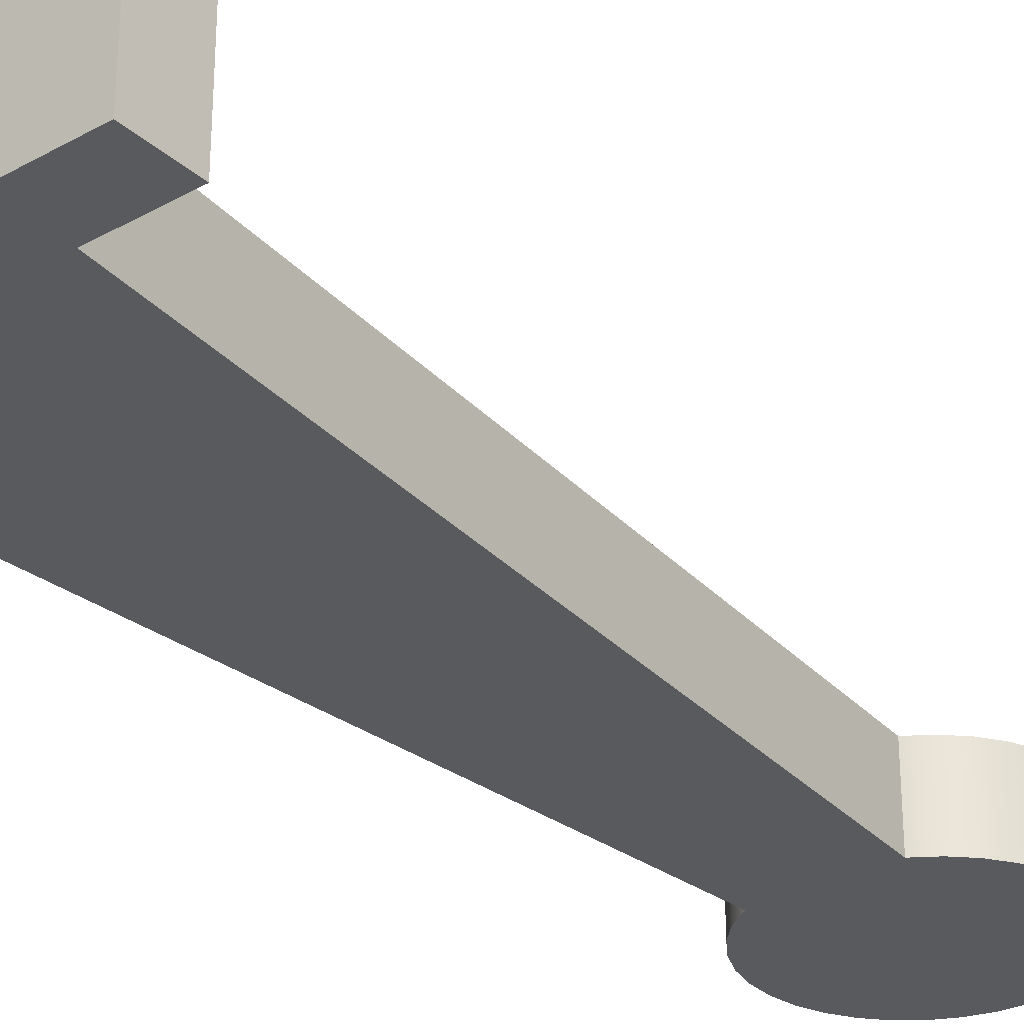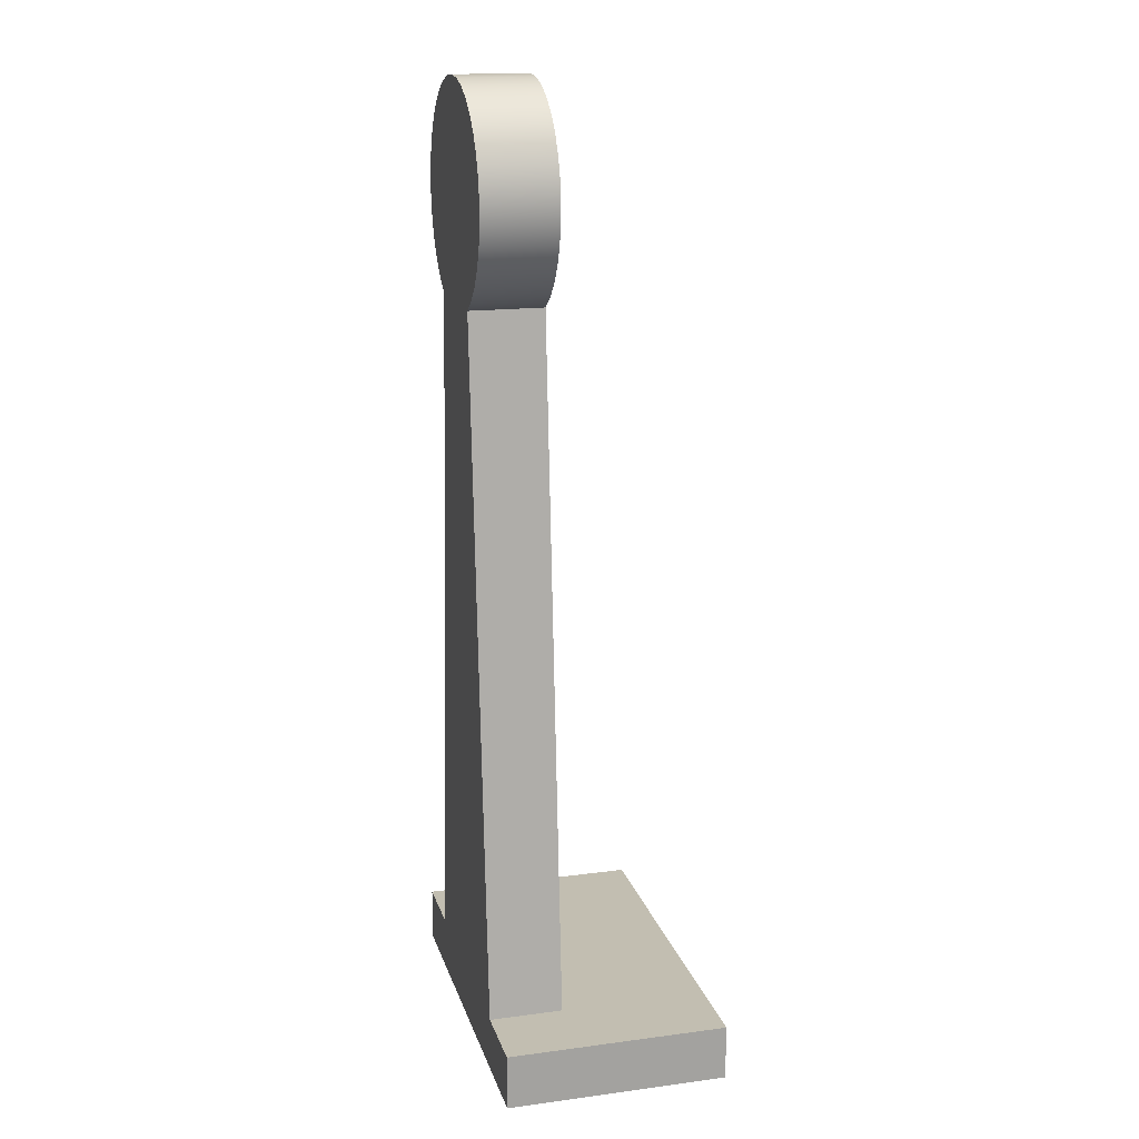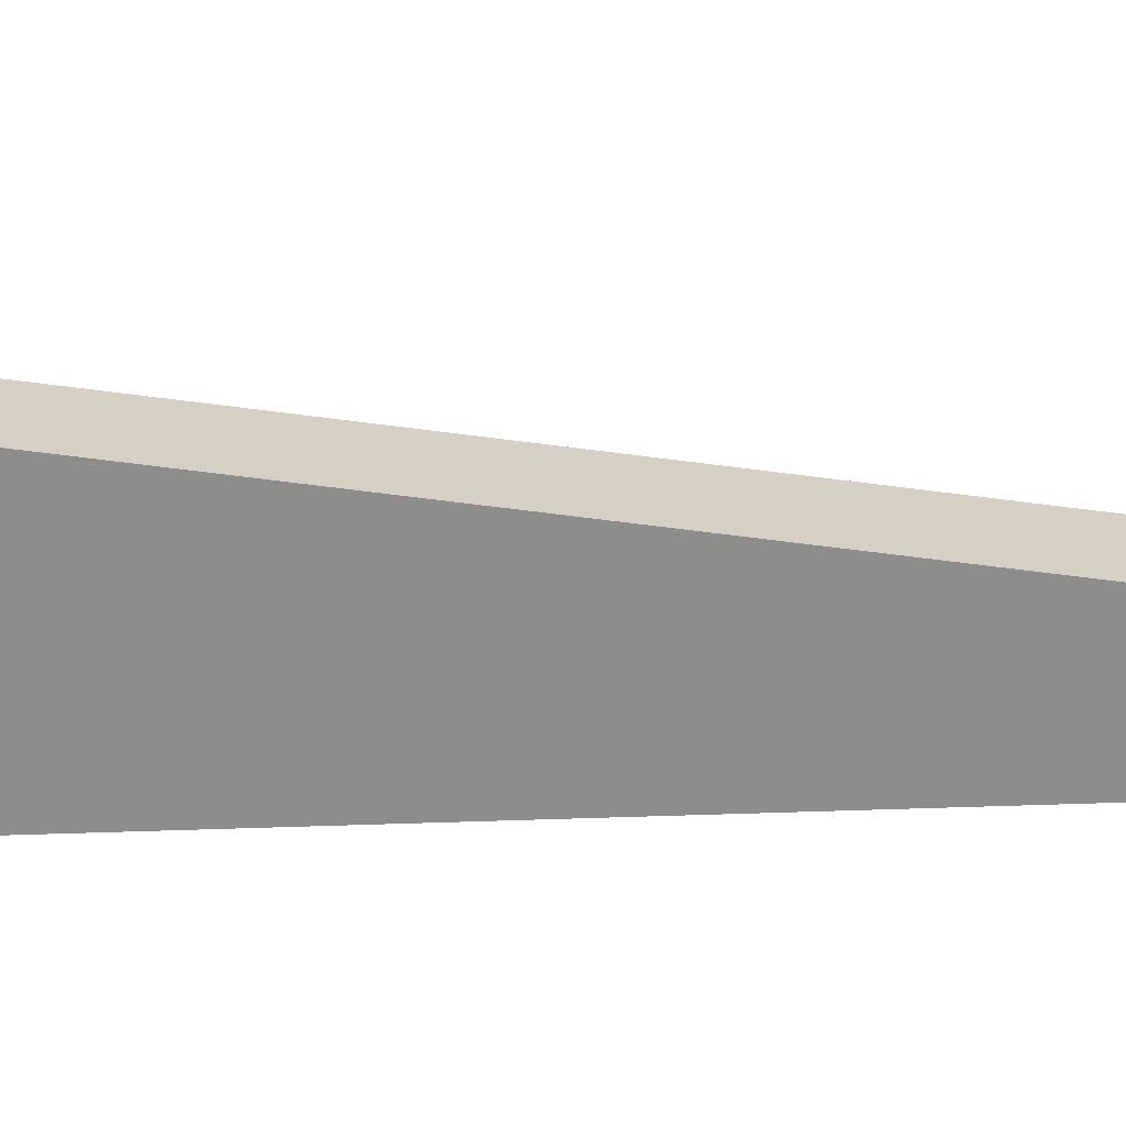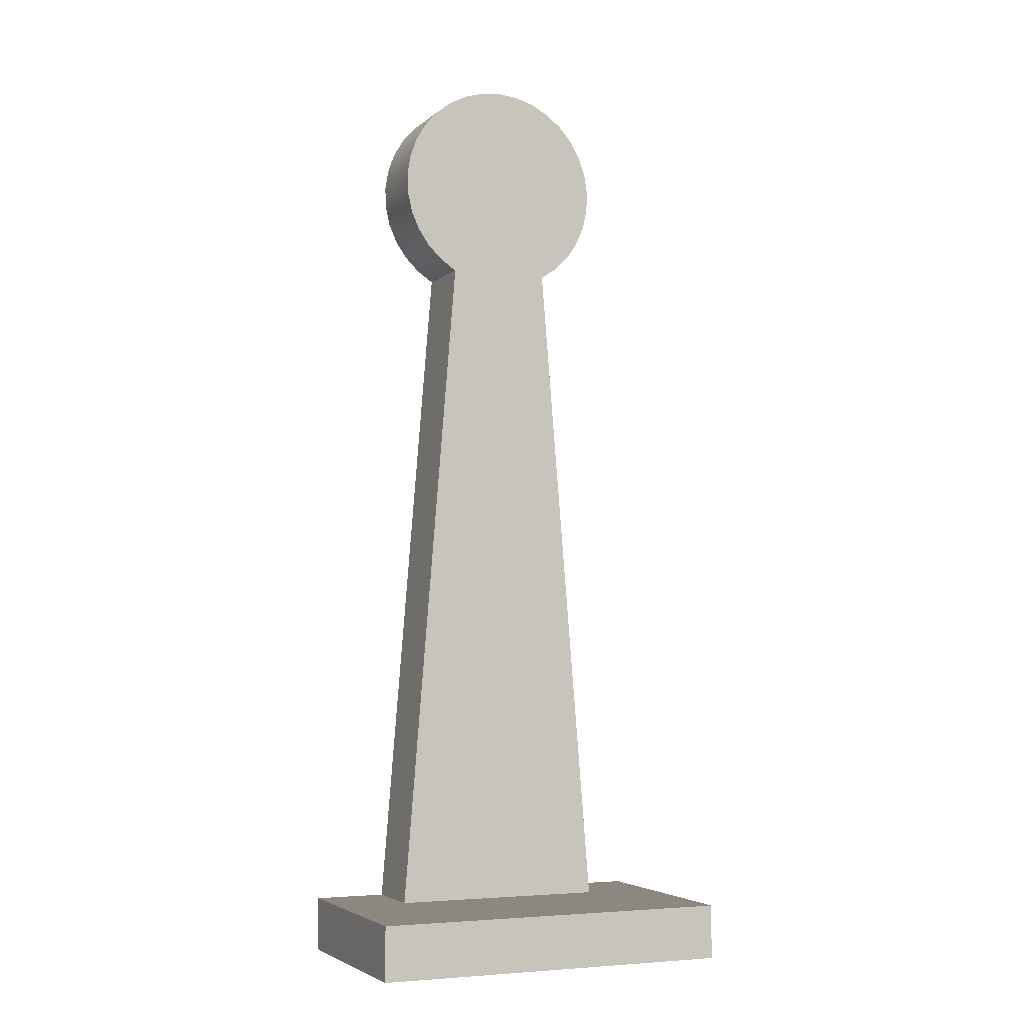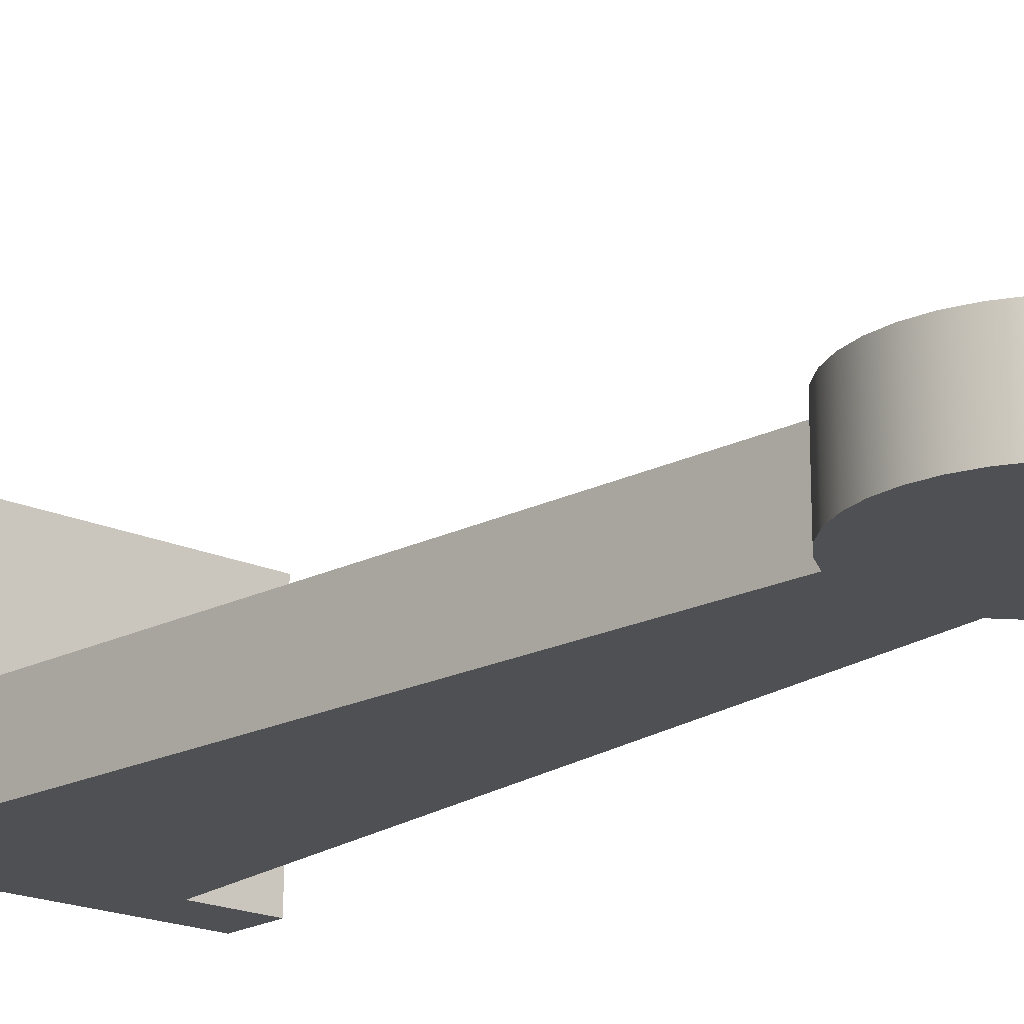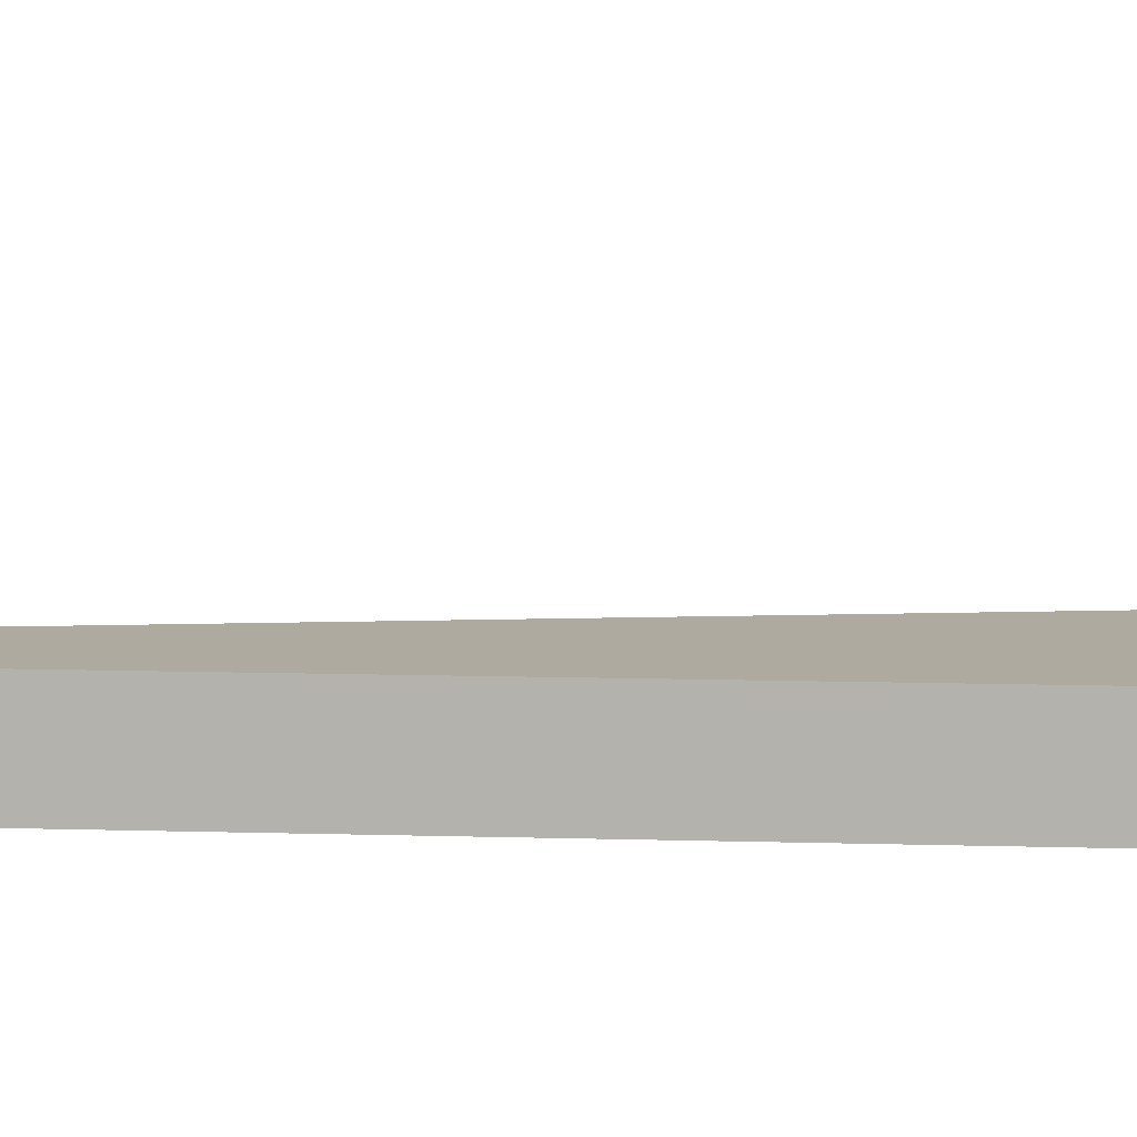
<metadata>
{"format":"obj","ext":"obj","renderer":"f3d","projection":"perspective","resolution":1024,"background":"white","views":[{"elev":-30.7,"azim":38.8,"up":"+Z"},{"elev":17.1,"azim":-104.8,"up":"+Y"},{"elev":-64.5,"azim":87.2,"up":"+Z"},{"elev":-4.1,"azim":-23.4,"up":"+Y"},{"elev":-19.0,"azim":138.9,"up":"+Z"},{"elev":9.4,"azim":-90.1,"up":"+Z"}]}
</metadata>
<code>
v -3.175 0.9525 3.81
v -3.175 0 3.81
v 3.175 0 3.81
v 3.175 0.9525 3.81
v -3.175 0.9525 0
v -3.175 0 0
v -3.175 0 3.81
v -3.175 0.9525 3.81
v -0.9163 12.93 0
v -1.905 0.9525 0
v -1.905 0.9525 1.27
v -0.9163 12.93 1.27
v 0.9163 12.93 0
v 1.213 13.14 0
v 1.467 13.39 0
v 1.669 13.69 0
v 1.811 14.02 0
v 1.89 14.37 0
v 1.901 14.72 0
v 1.845 15.08 0
v 1.724 15.42 0
v 1.542 15.72 0
v 1.304 15.99 0
v 1.021 16.21 0
v 0.7015 16.38 0
v 0.3571 16.48 0
v -1.11e-16 16.51 0
v -0.3571 16.48 0
v -0.7015 16.38 0
v -1.021 16.21 0
v -1.304 15.99 0
v -1.542 15.72 0
v -1.724 15.42 0
v -1.845 15.08 0
v -1.901 14.72 0
v -1.89 14.37 0
v -1.811 14.02 0
v -1.669 13.69 0
v -1.467 13.39 0
v -1.213 13.14 0
v -0.9163 12.93 0
v -0.9163 12.93 1.27
v -1.213 13.14 1.27
v -1.467 13.39 1.27
v -1.669 13.69 1.27
v -1.811 14.02 1.27
v -1.89 14.37 1.27
v -1.901 14.72 1.27
v -1.845 15.08 1.27
v -1.724 15.42 1.27
v -1.542 15.72 1.27
v -1.304 15.99 1.27
v -1.021 16.21 1.27
v -0.7015 16.38 1.27
v -0.3571 16.48 1.27
v -1.11e-16 16.51 1.27
v 0.3571 16.48 1.27
v 0.7015 16.38 1.27
v 1.021 16.21 1.27
v 1.304 15.99 1.27
v 1.542 15.72 1.27
v 1.724 15.42 1.27
v 1.845 15.08 1.27
v 1.901 14.72 1.27
v 1.89 14.37 1.27
v 1.811 14.02 1.27
v 1.669 13.69 1.27
v 1.467 13.39 1.27
v 1.213 13.14 1.27
v 0.9163 12.93 1.27
v 1.905 0.9525 0
v 0.9163 12.93 0
v 0.9163 12.93 1.27
v 1.905 0.9525 1.27
v 3.175 0.9525 0
v 1.905 0.9525 0
v 1.905 0.9525 1.27
v -1.905 0.9525 1.27
v -1.905 0.9525 0
v -3.175 0.9525 0
v -3.175 0.9525 3.81
v 3.175 0.9525 3.81
v 3.175 0 0
v 3.175 0.9525 0
v 3.175 0.9525 3.81
v 3.175 0 3.81
v -3.175 0 0
v 3.175 0 0
v 3.175 0 3.81
v -3.175 0 3.81
v -1.905 0.9525 1.27
v 1.905 0.9525 1.27
v 0.9163 12.93 1.27
v 1.213 13.14 1.27
v 1.467 13.39 1.27
v 1.669 13.69 1.27
v 1.811 14.02 1.27
v 1.89 14.37 1.27
v 1.901 14.72 1.27
v 1.845 15.08 1.27
v 1.724 15.42 1.27
v 1.542 15.72 1.27
v 1.304 15.99 1.27
v 1.021 16.21 1.27
v 0.7015 16.38 1.27
v 0.3571 16.48 1.27
v -1.11e-16 16.51 1.27
v -0.3571 16.48 1.27
v -0.7015 16.38 1.27
v -1.021 16.21 1.27
v -1.304 15.99 1.27
v -1.542 15.72 1.27
v -1.724 15.42 1.27
v -1.845 15.08 1.27
v -1.901 14.72 1.27
v -1.89 14.37 1.27
v -1.811 14.02 1.27
v -1.669 13.69 1.27
v -1.467 13.39 1.27
v -1.213 13.14 1.27
v -0.9163 12.93 1.27
v 3.175 0 0
v -3.175 0 0
v -3.175 0.9525 0
v -1.905 0.9525 0
v -0.9163 12.93 0
v -1.213 13.14 0
v -1.467 13.39 0
v -1.669 13.69 0
v -1.811 14.02 0
v -1.89 14.37 0
v -1.901 14.72 0
v -1.845 15.08 0
v -1.724 15.42 0
v -1.542 15.72 0
v -1.304 15.99 0
v -1.021 16.21 0
v -0.7015 16.38 0
v -0.3571 16.48 0
v -1.11e-16 16.51 0
v 0.3571 16.48 0
v 0.7015 16.38 0
v 1.021 16.21 0
v 1.304 15.99 0
v 1.542 15.72 0
v 1.724 15.42 0
v 1.845 15.08 0
v 1.901 14.72 0
v 1.89 14.37 0
v 1.811 14.02 0
v 1.669 13.69 0
v 1.467 13.39 0
v 1.213 13.14 0
v 0.9163 12.93 0
v 1.905 0.9525 0
v 3.175 0.9525 0
g 84a2a992-e325-11ea-962b-54bf646e7e1f
f 2 3 1
f 1 3 4
g 84733538-e325-11ea-8e0d-54bf646e7e1f
f 5 6 8
f 8 6 7
g 8473aa66-e325-11ea-a98e-54bf646e7e1f
f 9 10 12
f 12 10 11
g 8473d178-e325-11ea-a70a-54bf646e7e1f
f 70 13 69
f 69 13 14
f 69 14 68
f 68 14 15
f 68 15 67
f 67 15 16
f 67 16 66
f 66 16 17
f 66 17 65
f 65 17 18
f 65 18 64
f 64 18 19
f 64 19 63
f 63 19 20
f 63 20 62
f 62 20 21
f 62 21 61
f 61 21 22
f 61 22 60
f 60 22 23
f 60 23 59
f 59 23 24
f 59 24 58
f 58 24 25
f 58 25 57
f 57 25 26
f 57 26 56
f 56 26 27
f 56 27 55
f 55 27 28
f 55 28 54
f 54 28 29
f 54 29 53
f 53 29 30
f 53 30 52
f 52 30 31
f 52 31 51
f 51 31 32
f 51 32 50
f 50 32 33
f 50 33 49
f 49 33 34
f 49 34 48
f 48 34 35
f 48 35 47
f 47 35 36
f 47 36 46
f 46 36 37
f 46 37 45
f 45 37 38
f 45 38 44
f 44 38 39
f 44 39 43
f 43 39 40
f 43 40 42
f 42 40 41
g 84741f98-e325-11ea-84fa-54bf646e7e1f
f 71 72 74
f 74 72 73
g 8473835c-e325-11ea-89e2-54bf646e7e1f
f 76 77 75
f 75 77 82
f 82 77 78
f 82 78 81
f 81 78 80
f 80 78 79
g 847494ca-e325-11ea-a0ac-54bf646e7e1f
f 83 84 86
f 86 84 85
g 8474e2ec-e325-11ea-a6af-54bf646e7e1f
f 87 88 90
f 90 88 89
g 8475310a-e325-11ea-90f2-54bf646e7e1f
f 91 92 121
f 121 92 93
f 121 93 120
f 120 93 94
f 120 94 119
f 119 94 95
f 119 95 118
f 118 95 96
f 118 96 108
f 108 96 107
f 107 96 106
f 106 96 105
f 105 96 104
f 104 96 103
f 103 96 102
f 102 96 101
f 101 96 97
f 101 97 100
f 100 97 98
f 100 98 99
f 108 109 118
f 118 109 110
f 118 110 111
f 111 112 118
f 118 112 113
f 118 113 117
f 117 113 114
f 117 114 116
f 116 114 115
g 84757f28-e325-11ea-b021-54bf646e7e1f
f 122 123 156
f 156 123 155
f 155 123 125
f 155 125 154
f 154 125 126
f 154 126 153
f 153 126 127
f 153 127 152
f 152 127 140
f 152 140 141
f 123 124 125
f 127 128 140
f 140 128 139
f 139 128 138
f 138 128 137
f 137 128 136
f 136 128 135
f 135 128 129
f 135 129 134
f 134 129 130
f 134 130 133
f 133 130 131
f 133 131 132
f 141 142 152
f 152 142 143
f 152 143 144
f 144 145 152
f 152 145 151
f 151 145 146
f 151 146 150
f 150 146 147
f 150 147 149
f 149 147 148

</code>
